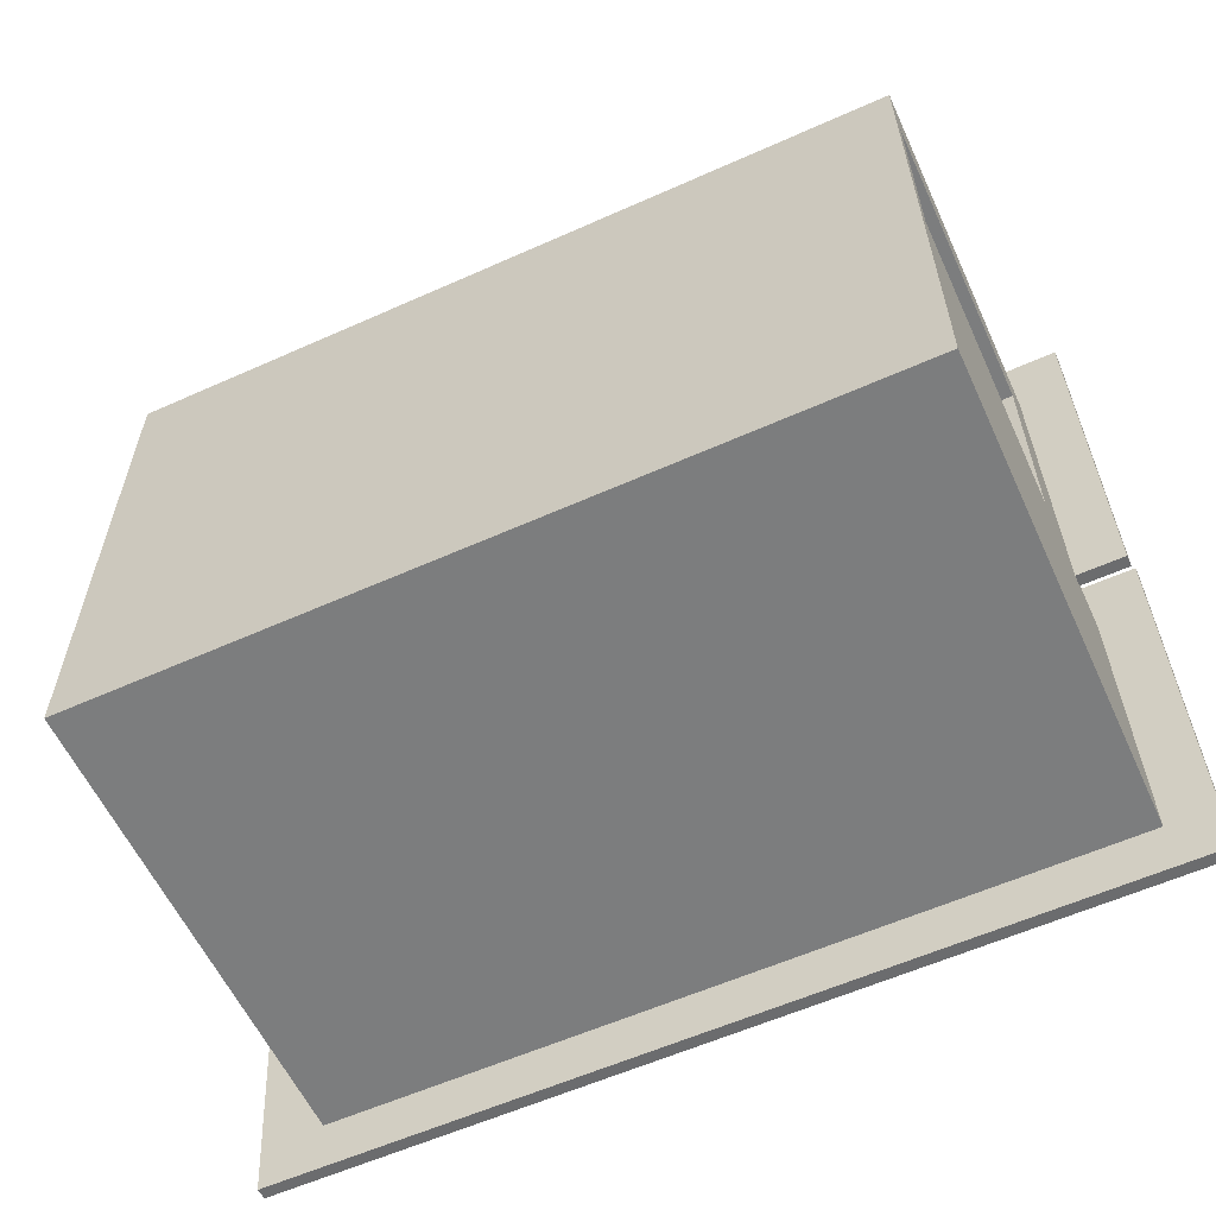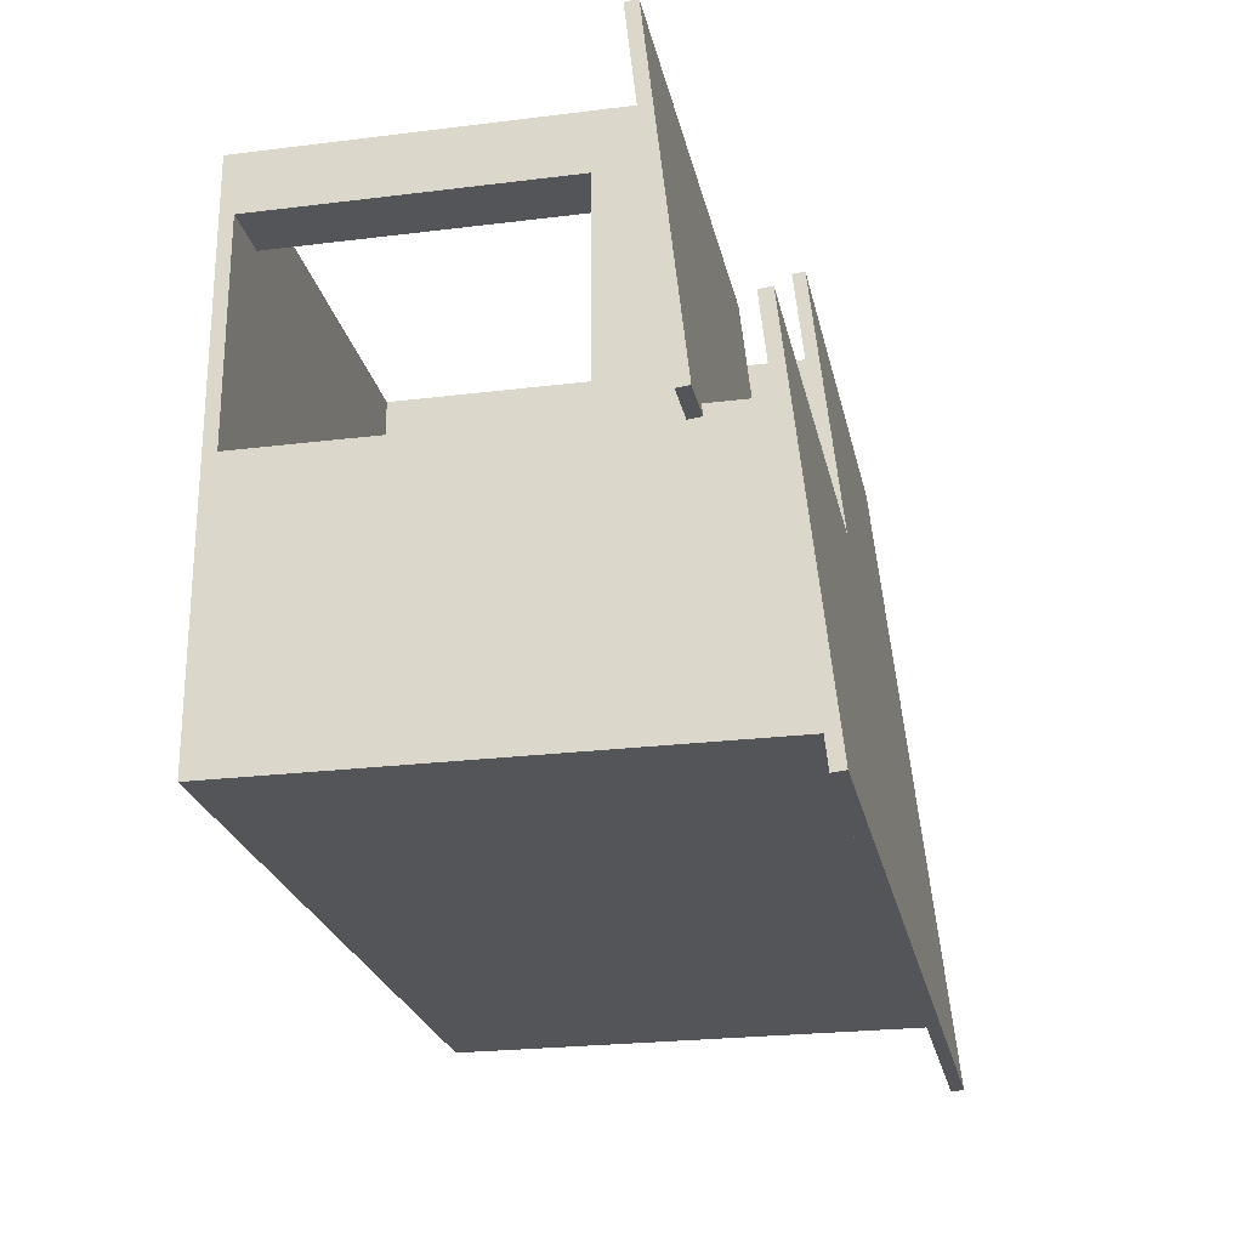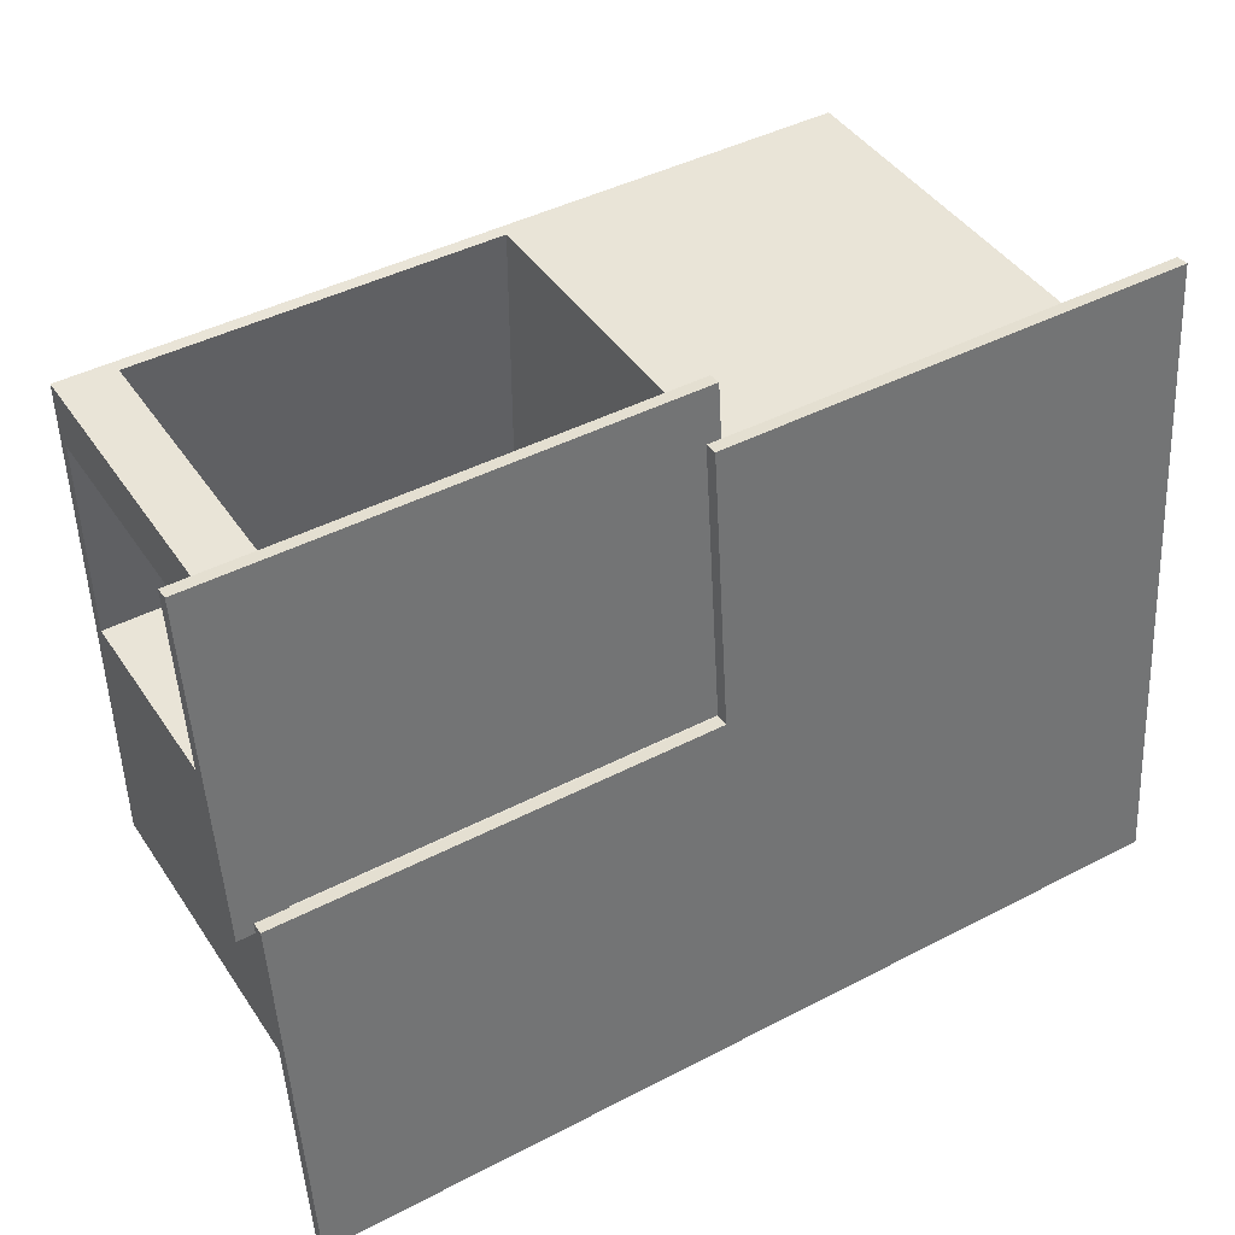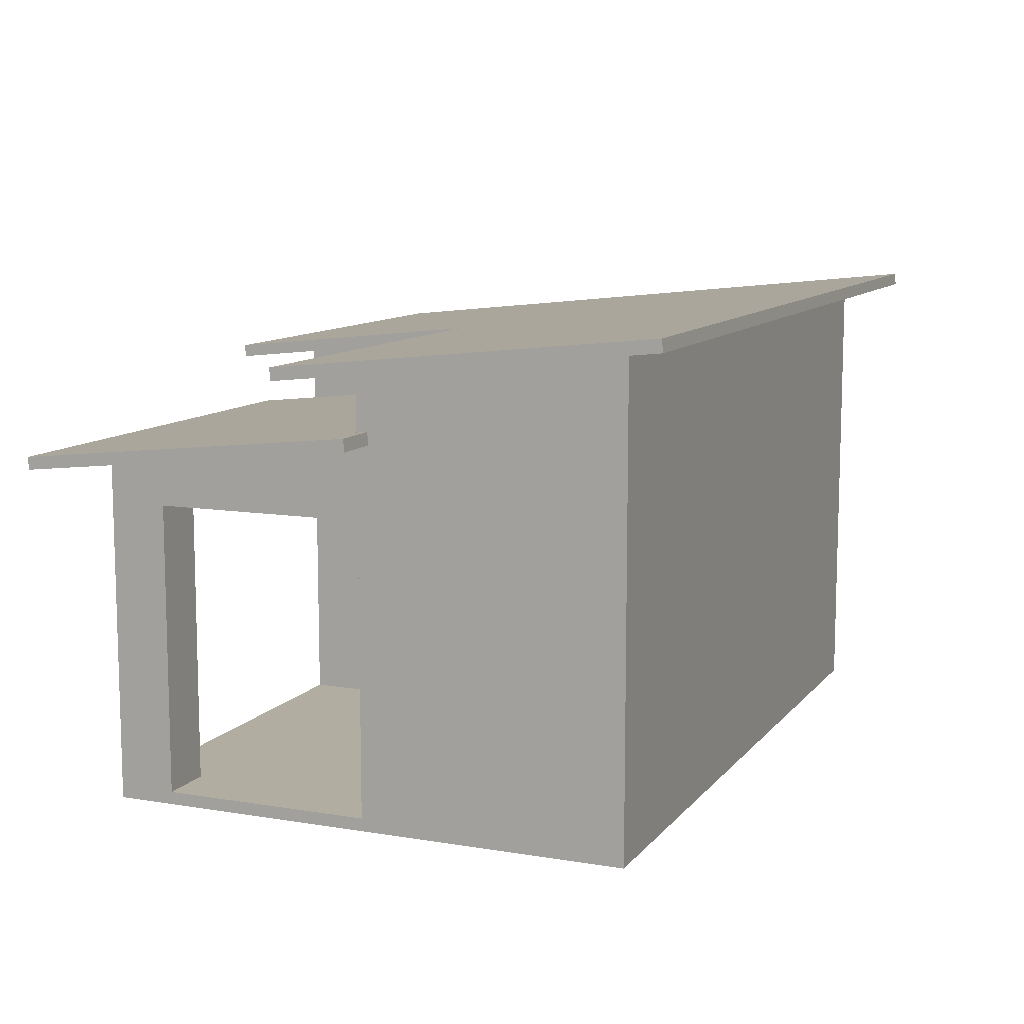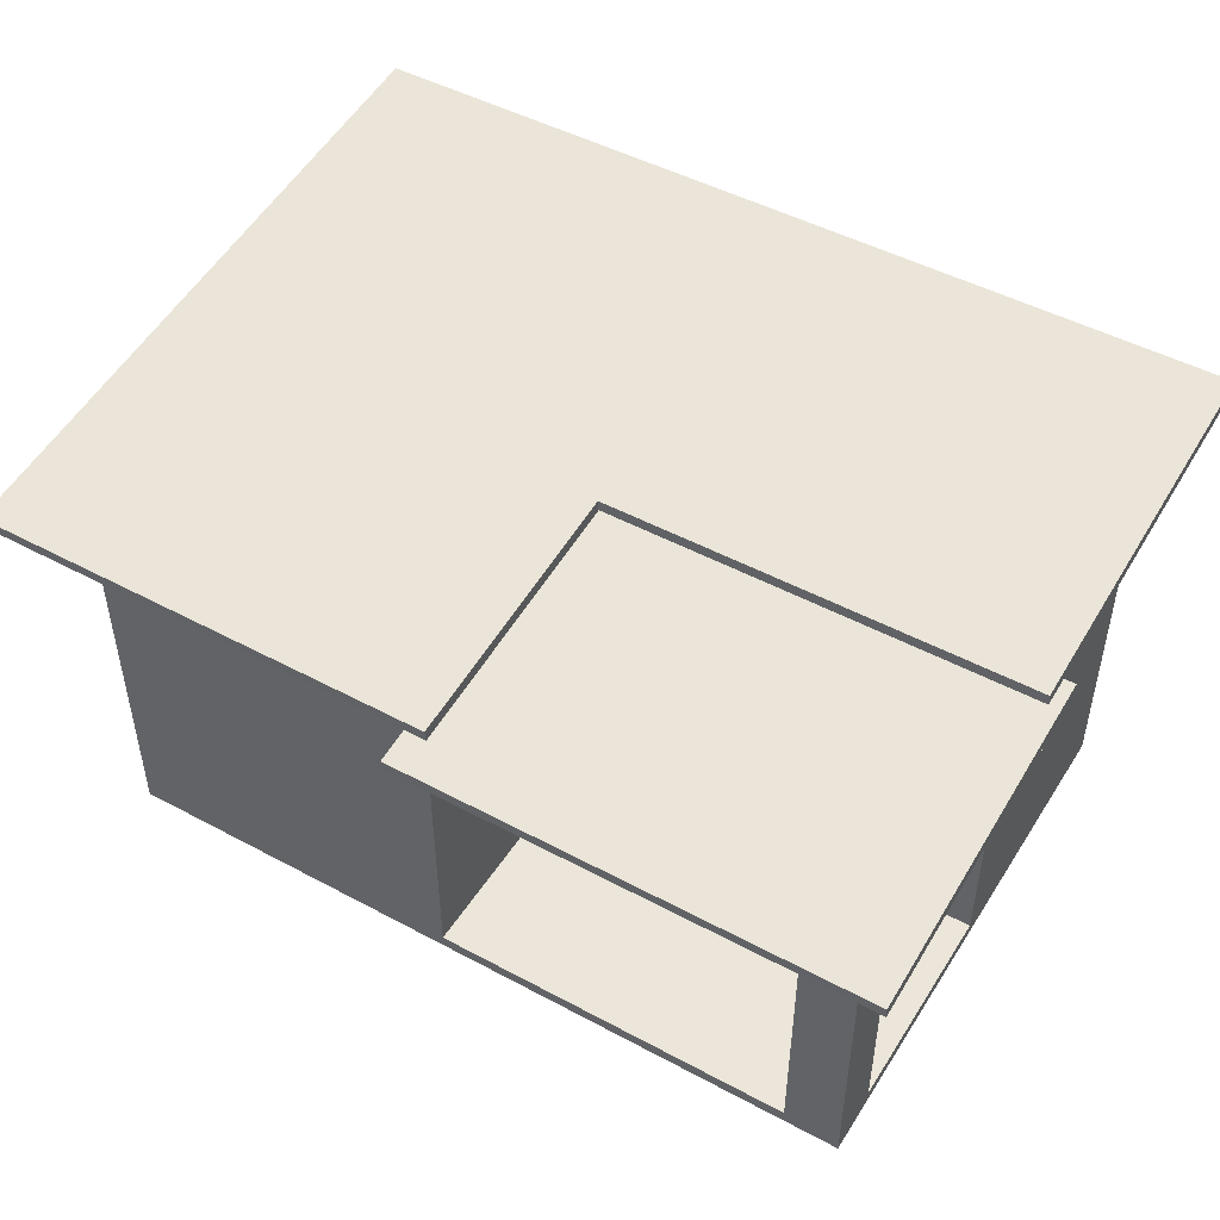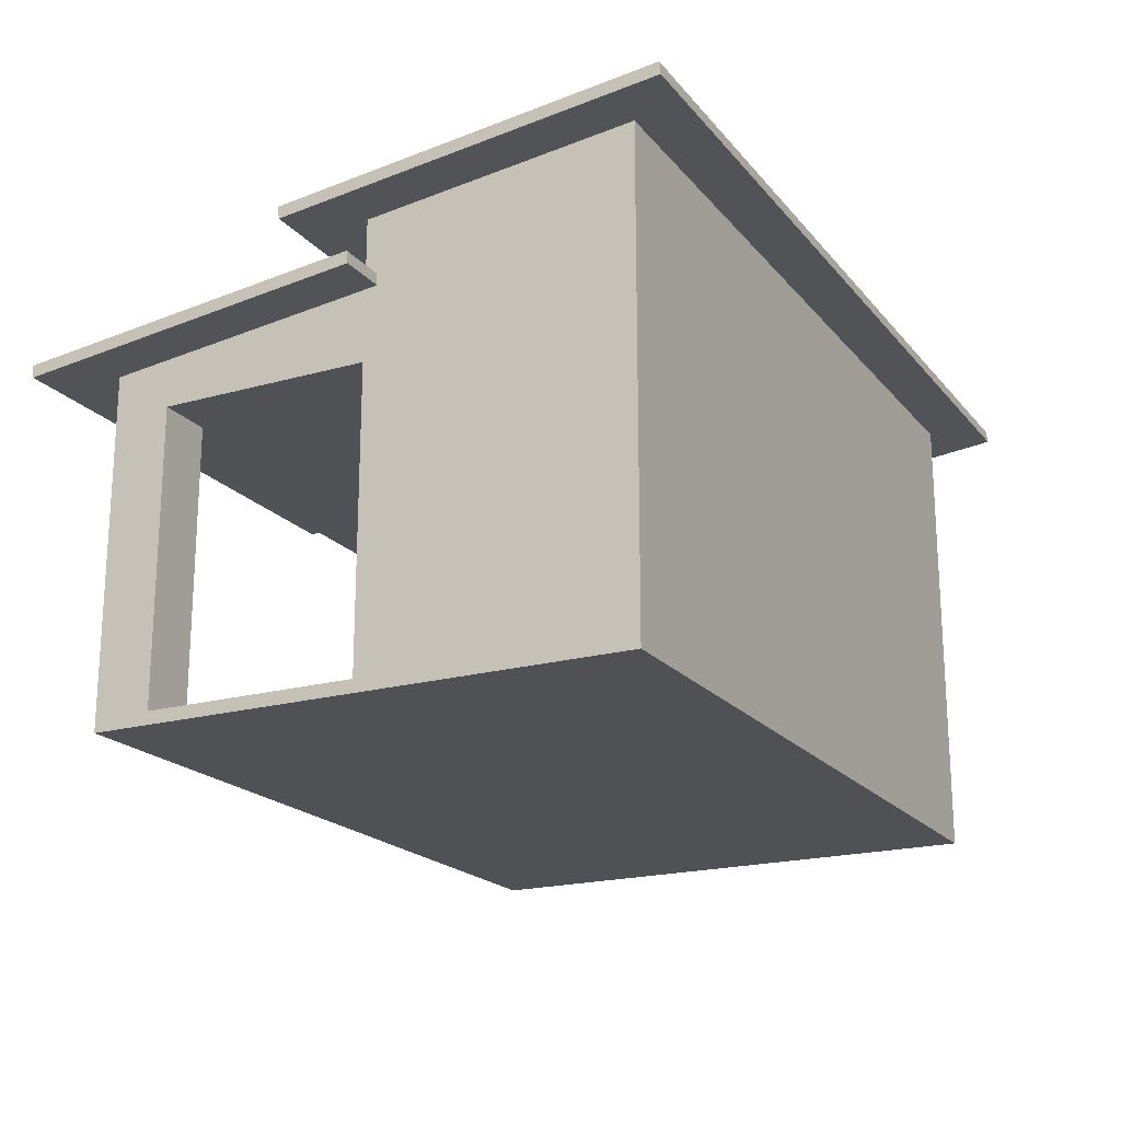
<metadata>
{"format":"obj","ext":"obj","renderer":"f3d","projection":"perspective","resolution":1024,"background":"white","views":[{"elev":-59.0,"azim":24.7,"up":"+Z"},{"elev":-24.0,"azim":101.7,"up":"+Z"},{"elev":43.5,"azim":148.5,"up":"+Z"},{"elev":10.3,"azim":112.8,"up":"+Y"},{"elev":48.2,"azim":31.0,"up":"+Y"},{"elev":-19.8,"azim":117.5,"up":"+Y"}]}
</metadata>
<code>
o Plano
v -6.241 5.559 -0.02
v 6.241 5.559 -0.02
v -0.6644 0 -0.02
v -0.6644 5.559 4.324
v -0.6644 0 4.324
v -0.6644 0 -4.324
v -0.6644 6.681 4.324
v -0.6644 7.616 -4.324
v -0.6644 4.886 -4.324
v -0.6644 4.886 4.324
v -0.6644 5.559 -4.324
v -6.241 4.886 -4.324
v -6.241 5.559 -4.324
v 6.241 4.886 4.324
v 6.241 5.559 4.324
v 6.241 5.559 -4.324
v 6.241 4.886 -4.324
v -6.241 4.886 4.324
v -6.241 5.559 4.324
v -6.241 6.681 4.324
v -6.241 7.616 -4.324
v 6.241 7.616 -4.324
v 6.241 0 -4.324
v -6.241 0 -4.324
v -6.241 0 4.324
v 6.241 7.151 -0.02
v 6.241 4.886 -0.02
v -6.241 7.151 -0.02
v -6.241 0 -0.02
v 6.241 0 -0.02
v -6.241 4.886 -0.02
v -0.5638 6.681 4.324
v -0.5638 7.151 -0.02
v -0.5638 5.559 -0.02
v -0.5638 5.559 4.324
v -0.5638 4.886 -0.02
v -0.5638 4.886 4.324
v -0.5638 1e-06 4.324
v -0.5638 1e-06 -0.02
v 6.234 6.028 -0.02
v 6.234 5.559 4.324
v -0.5638 5.559 4.324
v -0.5638 6.028 -0.02
v -6.241 7.816 -4.303
v -6.241 7.351 0.001621
v -0.6644 7.351 0.001621
v -0.6644 7.816 -4.303
v -0.6644 6.881 4.346
v -6.241 6.881 4.346
v 6.241 7.816 -4.303
v 6.241 7.351 0.001621
v -0.5638 7.351 0.001622
v -0.5638 6.881 4.346
v 6.234 5.759 4.346
v 6.234 6.228 0.001621
v -0.5638 5.759 4.346
v -0.5638 6.228 0.001621
v 7.021 6.028 -0.02
v 7.021 6.228 0.001621
v 7.028 7.151 -0.02
v 7.028 7.351 0.001621
v 7.028 7.616 -4.324
v 0.2233 6.881 4.346
v 0.2233 6.681 4.324
v 0.2233 7.151 -0.02
v 0.2233 7.351 0.001622
v 7.021 5.559 4.324
v 7.028 7.816 -4.303
v 7.021 5.759 4.346
v 6.241 7.042 0.9846
v 6.241 7.242 1.006
v -6.241 6.573 5.329
v -0.6644 6.573 5.329
v -0.5638 7.042 0.9846
v -0.5638 6.573 5.329
v -0.5638 6.773 5.351
v -0.5638 7.242 1.006
v -0.5638 5.45 5.329
v 6.234 5.45 5.329
v -6.241 6.773 5.351
v -0.6644 6.773 5.351
v -0.5638 5.65 5.351
v 6.234 5.65 5.351
v 7.028 7.042 0.9846
v 7.028 7.242 1.006
v 0.2233 6.773 5.351
v 0.2233 6.573 5.329
v 7.021 5.65 5.351
v 7.021 5.45 5.329
v -7.245 7.616 -4.324
v -7.245 7.151 -0.02
v -7.245 6.681 4.324
v -7.245 6.881 4.346
v -7.245 6.773 5.351
v -7.245 7.816 -4.303
v -7.245 7.351 0.001621
v -7.245 6.573 5.329
v 6.241 7.699 -5.095
v -0.6644 7.699 -5.095
v -6.241 7.699 -5.095
v 6.241 7.899 -5.073
v -0.6644 7.899 -5.073
v -6.241 7.899 -5.073
v -7.245 7.699 -5.095
v 7.028 7.699 -5.095
v 7.028 7.899 -5.073
v -7.245 7.899 -5.073
v 5.348 4.886 -0.02
v 5.348 4.886 4.324
v 5.348 0 -0.02
v -0.6644 0 3.398
v -6.241 5.559 3.398
v 6.241 5.559 3.398
v 6.241 4.886 3.398
v -6.241 6.781 3.398
v -6.241 0 3.398
v -6.241 4.886 3.398
v -0.5638 6.781 3.398
v -0.5638 5.559 3.398
v -0.5638 4.886 3.398
v -0.5638 1e-06 3.398
v -0.6644 6.981 3.42
v -6.241 6.981 3.42
v -0.5638 6.981 3.42
v 0.2233 6.781 3.398
v 0.2233 6.981 3.42
v -7.245 6.781 3.398
v -7.245 6.981 3.42
v 5.348 4.886 3.398
v -0.6644 0.204 -4.324
v -0.6644 0.204 4.324
v -6.241 0.204 4.324
v 6.241 0.204 -4.324
v -6.241 0.204 -4.324
v 6.241 0.204 -0.02
v -6.241 0.204 -0.02
v -0.5638 0.204 4.324
v -0.5638 0.204 -0.02
v 5.348 0.204 -0.02
v -0.5638 0.204 3.398
v -6.241 0.204 3.398
v 5.348 0 -0.02
v 6.241 0 -0.02
v -0.5638 1e-06 -0.02
v 5.348 0.204 -0.02
v 6.241 0.204 -0.02
v -0.5638 0.204 -0.02
v 5.348 0 -0.02
v 6.241 0 -0.02
v -0.5638 1e-06 -0.02
v 5.348 0.204 -0.02
v 6.241 0.204 -0.02
v -0.5638 0.204 -0.02
v 5.348 0 -0.02
v 6.241 0 -0.02
v -0.5638 1e-06 -0.02
v 5.348 0.204 -0.02
v 6.241 0.204 -0.02
v -0.5638 0.204 -0.02
v 5.348 0 4.324
v 6.241 0 4.324
v -0.5638 1e-06 4.324
v 5.348 0.204 4.324
v 6.241 0.204 4.324
v -0.5638 0.204 4.324
v 6.241 0.01817 3.398
v 6.241 0.01817 4.324
v 5.348 0.01818 4.324
v 5.348 0.01818 3.398
v 6.241 5.761 4.324
v -0.5638 5.761 4.324
v 6.241 5.761 3.398
v -0.5638 5.761 3.398
v -0.5638 6.092 -0.02
v 6.241 6.092 -0.02
v 6.234 6.049 -0.2174
v 6.234 6.25 -0.1958
v 7.021 6.049 -0.2174
v 7.021 6.25 -0.1958
v 1.407 4.886 -0.02
v 3.377 4.886 -0.02
v 1.407 4.886 4.324
v 3.377 4.886 4.324
v 1.407 1e-06 -0.02
v 3.377 1e-06 -0.02
v 3.377 4.886 3.398
v 1.407 4.886 3.398
v 3.377 0.204 -0.02
v 1.407 0.204 -0.02
v 1.407 1e-06 -0.02
v 3.377 1e-06 -0.02
v 3.377 0.204 -0.02
v 1.407 0.204 -0.02
v 1.407 1e-06 -0.02
v 3.377 1e-06 -0.02
v 3.377 0.204 -0.02
v 1.407 0.204 -0.02
v 1.407 1e-06 -0.02
v 3.377 1e-06 -0.02
v 3.377 0.204 -0.02
v 1.407 0.204 -0.02
v 1.407 1e-06 4.324
v 3.377 1e-06 4.324
v 3.377 0.204 4.324
v 1.407 0.204 4.324
v -0.6644 3.589 -4.324
v -0.6644 3.589 4.324
v 6.241 3.589 -4.324
v 6.241 3.589 -0.02
v -6.241 3.589 -0.02
v -0.5638 3.589 -0.02
v -0.5638 3.589 3.398
v -6.241 3.589 3.398
v -6.241 3.589 4.324
v -6.241 3.589 -4.324
v -0.5638 3.589 4.324
v 5.348 3.589 -0.02
v 3.377 3.589 -0.02
v 1.407 3.589 -0.02
v -0.6644 4.886 4.324
v -6.241 4.886 4.324
v -0.6644 3.589 4.324
v -6.241 3.589 4.324
v -0.6644 3.597 4.324
v -6.241 3.597 4.324
v -0.6644 1.392 4.324
v -6.241 1.392 4.324
v -4.382 3.597 4.324
v -2.523 3.597 4.324
v -2.523 1.392 4.324
v -4.382 1.392 4.324
v 3.377 0.204 -0.2393
v 1.407 0.204 -0.2393
v 3.377 3.589 -0.2393
v 1.407 3.589 -0.2393
v -4.382 3.597 3.987
v -2.523 3.597 3.987
v -2.523 1.392 3.987
v -4.382 1.392 3.987
v -2.513 3.597 4.352
v -2.513 1.392 4.352
v -4.372 3.597 4.352
v -4.372 1.392 4.352
f 20 72 97 92
f 19 4 7 20
f 187 182 37 120
f 2 26 33 34
f 18 10 4 19
f 27 17 16 2
f 16 11 8 22
f 17 9 11 16
f 42 41 79 78
f 213 214 18 117
f 10 37 182 183 109 14 15 35 4
f 11 13 21 8
f 117 18 19 112
f 29 24 6 3
f 112 19 20 115
f 9 12 13 11
f 2 16 22 26
f 208 206 9 17
f 41 40 58 67
f 214 207 10 18
f 3 6 23 30 110 185 184 39
f 209 208 17 27
f 207 216 37 10
f 206 215 12 9
f 13 1 28 21
f 116 29 3 111
f 12 31 1 13
f 215 210 31 12
f 114 27 2 113
f 212 211 36 120
f 119 34 33 118
f 219 180 36 211
f 113 2 175 172
f 111 3 39 121
f 4 35 32 7
f 33 26 70 74
f 43 42 56 57
f 40 43 57 55
f 8 21 100 99
f 26 22 62 60
f 33 52 66 65
f 118 33 65 125
f 32 64 87 75
f 58 40 176 178
f 7 32 75 73
f 41 67 89 79
f 21 28 91 90
f 26 60 84 70
f 20 7 73 72
f 52 33 74 77
f 22 8 99 98
f 115 20 92 127
f 62 22 98 105
f 21 90 104 100
f 209 27 108 217
f 14 109 168 167
f 27 114 129 108
f 28 115 127 91
f 32 118 125 64
f 5 111 121 38
f 34 119 173 174
f 35 119 118 32
f 216 212 120 37
f 14 114 113 15
f 25 116 111 5
f 1 112 115 28
f 31 117 112 1
f 210 213 117 31
f 180 187 120 36
f 29 116 141 136
f 38 121 140 137
f 30 135 146 143
f 110 30 143 142
f 121 39 138 140
f 24 29 136 134
f 6 24 134 130
f 5 38 137 131
f 30 23 133 135
f 25 5 131 132
f 23 6 130 133
f 116 25 132 141
f 143 146 152 149
f 146 145 151 152
f 135 139 145 146
f 185 110 142 191
f 138 39 144 147
f 189 138 147 193
f 153 150 156 159
f 197 153 159 201
f 191 142 148 195
f 193 147 153 197
f 147 144 150 153
f 142 143 149 148
f 155 158 164 161
f 158 157 163 164
f 148 149 155 154
f 152 151 157 158
f 149 152 158 155
f 195 148 154 199
f 161 164 163 160
f 202 205 165 162
f 199 154 160 203
f 201 159 165 205
f 159 156 162 165
f 154 155 161 160
f 166 167 168 169
f 114 14 167 166
f 129 114 166 169
f 109 129 169 168
f 172 175 174 173
f 170 172 173 171
f 35 15 170 171
f 2 34 174 175
f 15 113 172 170
f 119 35 171 173
f 40 55 177 176
f 157 200 204 163
f 200 201 205 204
f 156 198 202 162
f 198 199 203 202
f 160 163 204 203
f 203 204 205 202
f 150 194 198 156
f 194 195 199 198
f 145 192 196 151
f 192 193 197 196
f 144 190 194 150
f 190 191 195 194
f 151 196 200 157
f 196 197 201 200
f 139 188 192 145
f 188 189 193 192
f 39 184 190 144
f 184 185 191 190
f 108 129 186 181
f 181 186 187 180
f 217 108 181 218
f 218 181 180 219
f 129 109 183 186
f 186 183 182 187
f 188 218 234 232
f 139 217 218 188
f 136 141 213 210
f 137 140 212 216
f 135 209 217 139
f 189 219 211 138
f 140 138 211 212
f 134 136 210 215
f 130 134 215 206
f 131 137 216 207
f 135 133 208 209
f 132 131 207 214
f 133 130 206 208
f 141 132 214 213
f 223 222 220 221
f 230 226 224 229
f 227 231 228 225
f 228 231 239 236
f 189 188 232 233
f 218 219 235 234
f 219 189 233 235
f 239 238 237 236
f 230 229 237 238
f 231 230 238 239
f 229 228 236 237
f 63 53 76 86
f 61 51 71 85
f 122 124 52 46
f 45 46 47 44
f 46 52 51 50 47
f 123 122 46 45
f 56 54 55 57
f 45 44 95 96
f 55 54 69 59
f 68 62 105 106
f 56 42 78 82
f 67 58 59 69
f 125 65 66 126
f 60 62 68 61
f 48 49 80 81
f 124 53 63 126
f 44 47 102 103
f 50 51 61 68
f 78 79 83 82
f 74 70 71 77
f 76 75 87 86
f 73 75 76 81
f 72 73 81 80
f 83 79 89 88
f 71 70 84 85
f 60 61 85 84
f 67 69 88 89
f 54 56 82 83
f 64 63 86 87
f 51 52 77 71
f 69 54 83 88
f 53 48 81 76
f 90 91 96 95
f 127 92 93 128
f 93 92 97 94
f 80 49 93 94
f 72 80 94 97
f 123 45 96 128
f 99 100 103 102
f 98 99 102 101
f 98 101 106 105
f 103 100 104 107
f 47 50 101 102
f 90 95 107 104
f 95 44 103 107
f 50 68 106 101
f 49 123 128 93
f 91 127 128 96
f 52 124 126 66
f 64 125 126 63
f 49 48 122 123
f 48 53 124 122
f 176 177 179 178
f 55 59 179 177
f 59 58 178 179
f 232 234 235 233
f 243 241 240 242

</code>
